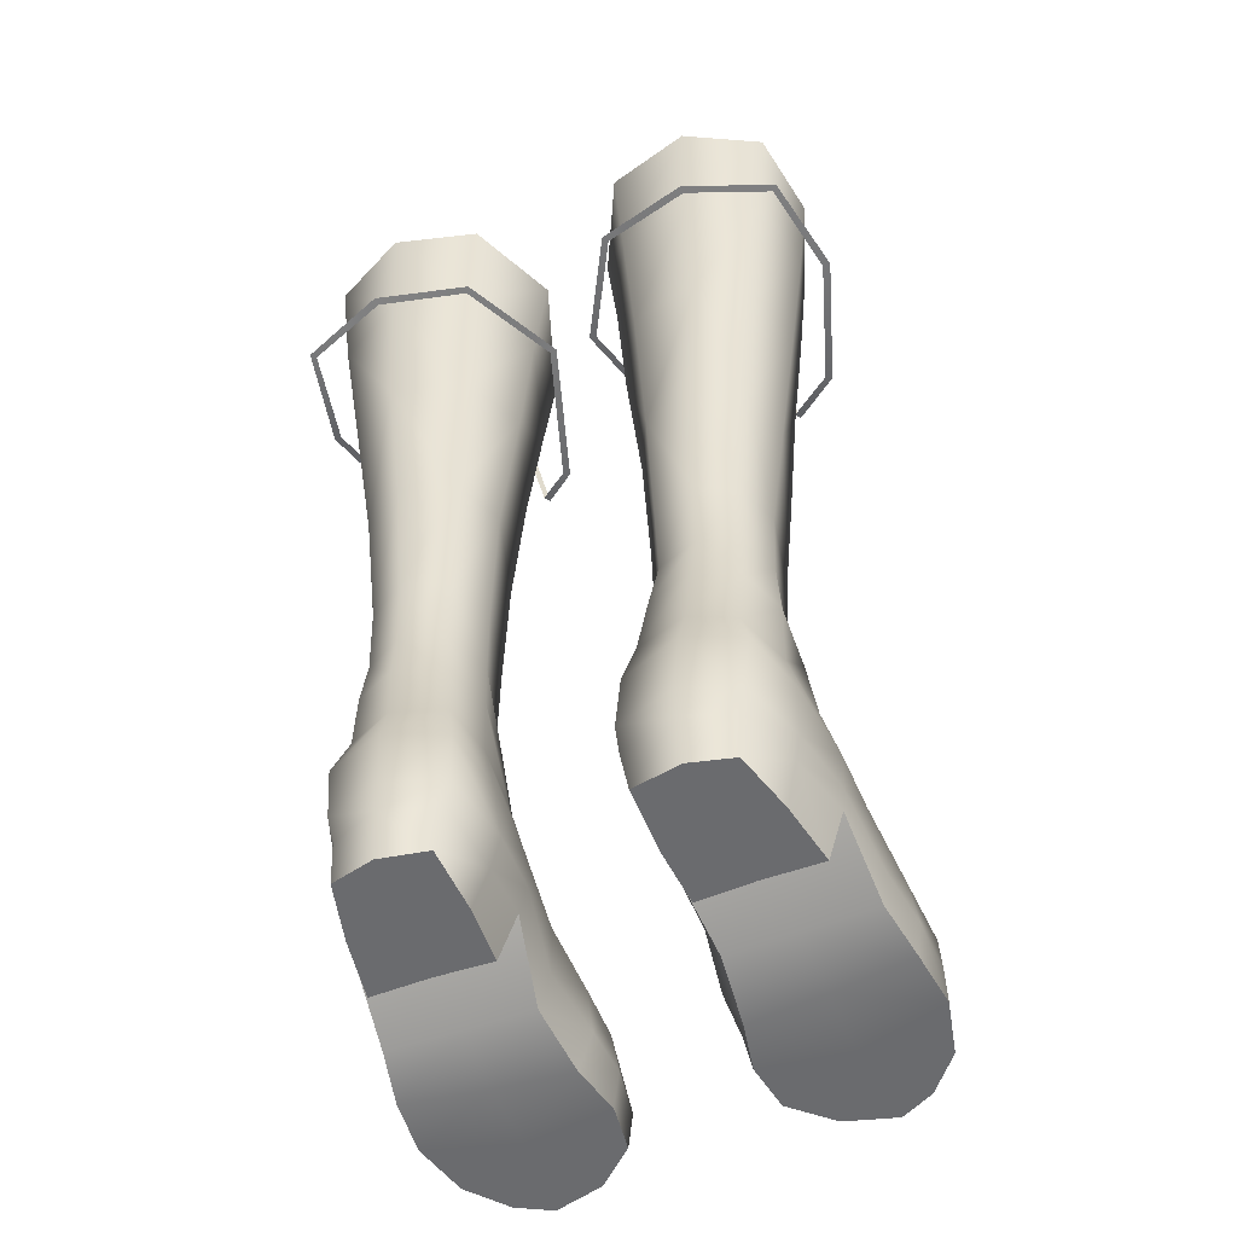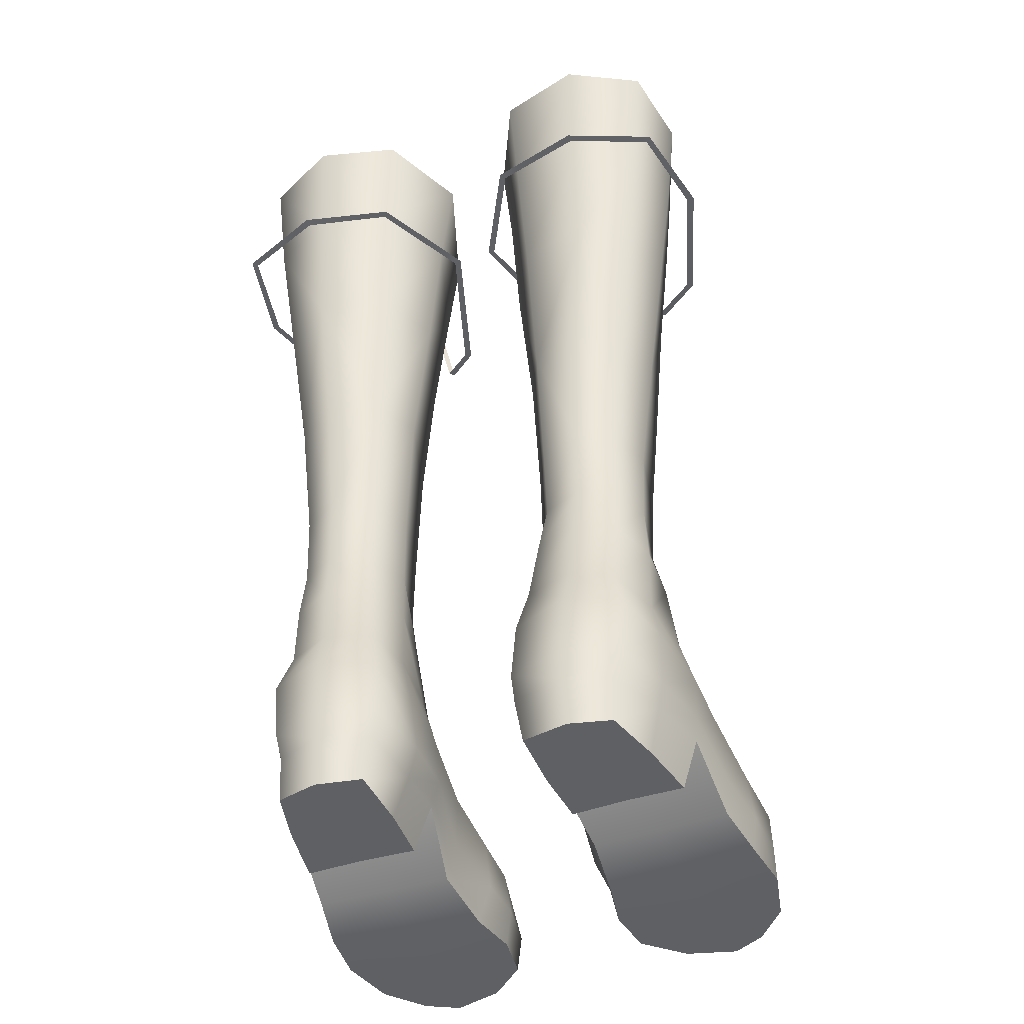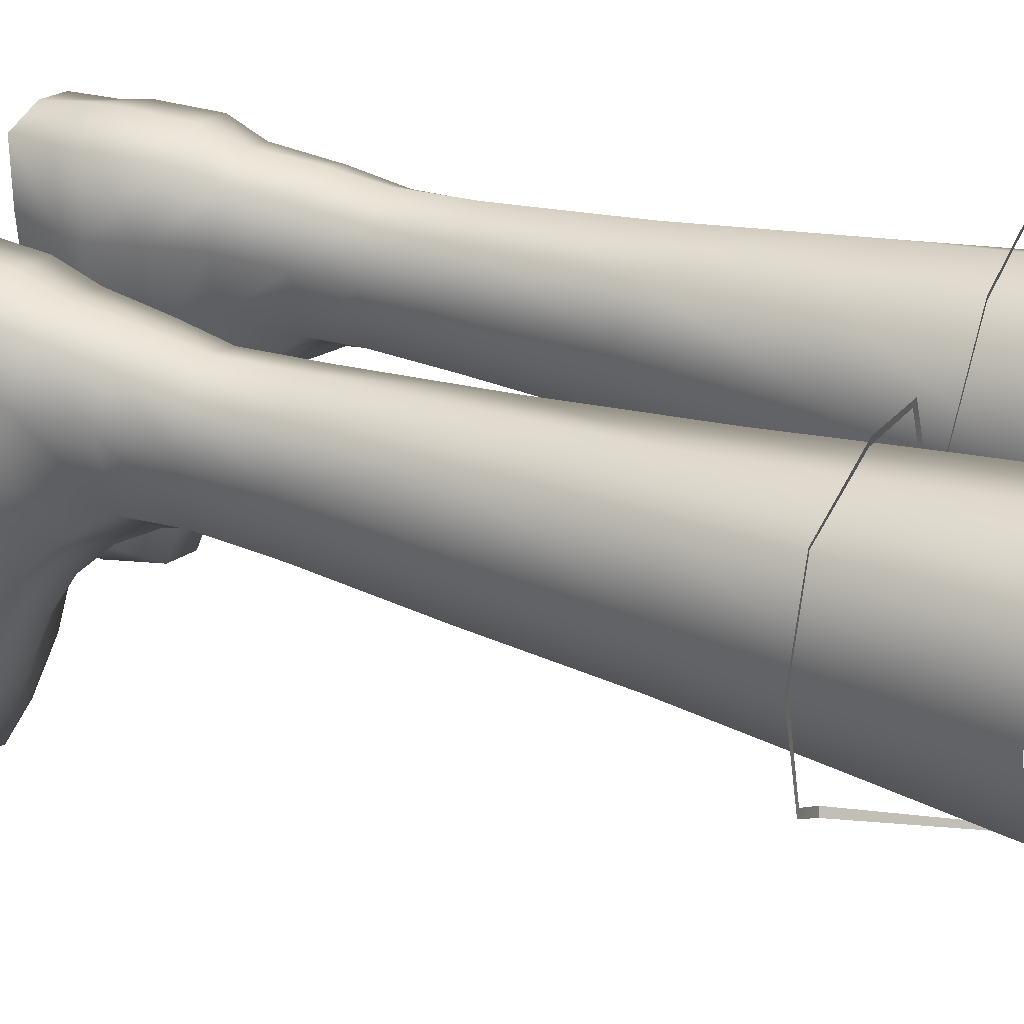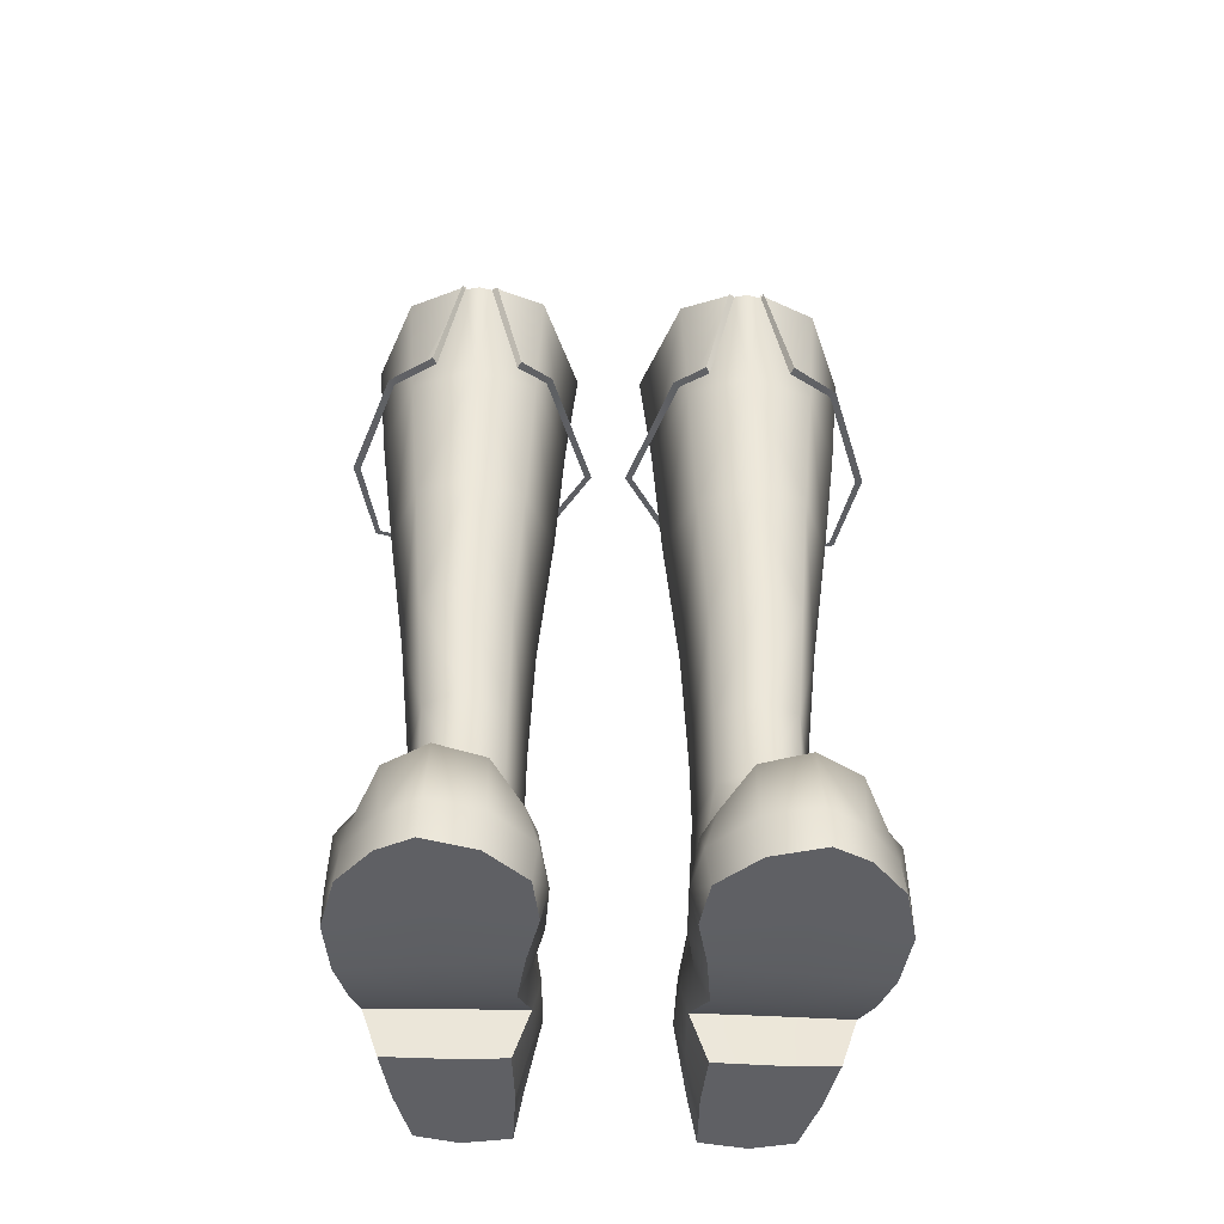
<metadata>
{"format":"obj","ext":"obj","renderer":"f3d","projection":"perspective","resolution":1024,"background":"white","views":[{"elev":-53.4,"azim":22.4,"up":"+Y"},{"elev":-43.7,"azim":21.8,"up":"+Y"},{"elev":33.1,"azim":115.1,"up":"+Z"},{"elev":-43.9,"azim":178.1,"up":"+Y"}]}
</metadata>
<code>
o sepatu1
v -0.1008 0.5737 -0.06273
v -0.07768 0.5739 -0.06192
v -0.1448 0.4866 -0.05235
v -0.1702 0.4872 0.02568
v -0.1572 0.4888 0.0878
v -0.1028 0.493 0.107
v -0.04491 0.4925 0.09262
v -0.01124 0.4904 0.03093
v -0.03936 0.4871 -0.05723
v -0.1161 0.4863 -0.07293
v -0.05958 0.4866 -0.0714
v -0.1135 0.4853 -0.06873
v -0.1411 0.4859 -0.0495
v -0.01572 0.4899 0.03049
v -0.04306 0.4864 -0.05437
v -0.04765 0.4921 0.08893
v -0.1025 0.4924 0.1022
v -0.154 0.4882 0.0849
v -0.1655 0.4867 0.02596
v -0.06201 0.4856 -0.06711
v -0.08109 0.5719 -0.06055
v -0.09903 0.5718 -0.06085
v -0.05061 0.5509 -0.03092
v -0.08664 0.5492 -0.043
v -0.1224 0.5505 -0.02653
v -0.02144 0.5821 0.02658
v -0.0464 0.5776 -0.04528
v -0.0486 0.5847 0.08177
v -0.1011 0.5851 0.096
v -0.1481 0.58 0.07494
v -0.1577 0.5784 0.0217
v -0.1356 0.5773 -0.04036
v -0.09781 0.572 -0.05822
v -0.09901 0.5767 -0.05911
v -0.07986 0.5769 -0.05879
v -0.08062 0.5722 -0.0578
v -0.06013 0.1863 -0.01589
v -0.06021 0.236 -0.01766
v -0.04827 0.236 0.02541
v -0.04884 0.1885 0.02349
v -0.06058 0.2355 0.05225
v -0.06162 0.1877 0.04999
v -0.08638 0.2354 0.06152
v -0.08584 0.1878 0.05907
v -0.1093 0.2355 0.04836
v -0.1079 0.1885 0.04747
v -0.1195 0.2356 0.02516
v -0.1183 0.187 0.02723
v -0.1107 0.236 -0.02039
v -0.1095 0.1867 -0.01779
v -0.08828 0.1862 -0.02947
v -0.0868 0.2392 -0.03099
v -0.1309 0.08161 -0.02113
v -0.1242 0.1062 -0.01036
v -0.1179 0.1186 -0.04203
v -0.0902 0.1348 -0.05223
v -0.09226 0.1139 -0.07335
v -0.1188 0.1024 -0.06366
v -0.1332 0.07329 -0.05055
v -0.1317 0.04742 -0.01224
v -0.138 0.0274 -0.05562
v -0.123 0.04768 0.02644
v -0.1246 0.0808 0.03102
v -0.1127 0.08495 0.06426
v -0.1064 0.1116 0.05731
v -0.12 0.1053 0.02885
v -0.08119 0.1145 0.06676
v -0.07998 0.0891 0.07428
v -0.05124 0.1142 0.05721
v -0.04523 0.08441 0.06346
v -0.03874 0.08118 0.02581
v -0.04473 0.1123 0.02656
v -0.05957 0.1248 -0.04527
v -0.06189 0.1046 -0.07061
v -0.04333 0.0835 -0.02525
v -0.0453 0.06856 -0.06407
v -0.04847 0.1116 -0.01175
v -0.0418 0.02704 -0.05733
v -0.03661 0.04676 -0.01541
v -0.04112 0.0297 -0.01448
v -0.04914 0.006721 -0.05904
v -0.03523 0.04702 0.0216
v -0.04289 0.04703 0.0652
v -0.07684 0.04759 0.07572
v -0.1089 0.04715 0.0656
v -0.1441 0.02115 -0.08717
v -0.1409 -0.000338 -0.08831
v -0.1341 0.0067 -0.05621
v -0.03588 0.02125 -0.09775
v -0.04505 -0.000341 -0.1011
v -0.1391 0.05705 -0.09038
v -0.1426 0.05061 -0.1306
v -0.1451 0.02138 -0.123
v -0.1201 0.08814 -0.1006
v -0.1224 0.07561 -0.1372
v -0.09489 0.09699 -0.1021
v -0.09435 0.08122 -0.1408
v -0.06116 0.0879 -0.1041
v -0.06046 0.07766 -0.1383
v -0.04088 0.05606 -0.101
v -0.04081 0.05292 -0.1338
v -0.03461 0.0216 -0.13
v -0.04053 0.02222 -0.1636
v -0.04771 0.04441 -0.1648
v -0.06575 0.06185 -0.1798
v -0.09409 0.06331 -0.1881
v -0.1187 0.05702 -0.1776
v -0.1371 -0.000355 -0.1597
v -0.1451 -0.000347 -0.124
v -0.1358 0.02194 -0.1558
v -0.07693 0.02893 0.07436
v -0.1048 0.029 0.06398
v -0.04434 0.02901 0.06338
v -0.1037 -0.000309 0.06278
v -0.07802 -0.000308 0.0692
v -0.04949 -0.000309 0.06371
v -0.1323 0.03944 -0.1551
v -0.08641 0.02961 -0.01312
v -0.09003 0.006713 -0.05787
v -0.08371 -0.000314 0.01879
v -0.08528 -0.000325 -0.01204
v -0.05126 -0.000324 -0.01384
v -0.04877 -0.000317 0.02235
v -0.09142 -0.00034 -0.09576
v -0.09215 -0.00035 -0.1396
v -0.03875 -0.000349 -0.1328
v -0.09761 -0.000363 -0.1949
v -0.06714 -0.000361 -0.1862
v -0.1137 -0.000316 0.02579
v -0.1207 -0.000324 -0.01253
v -0.1307 0.02966 -0.01117
v -0.1178 -0.000361 -0.184
v -0.04331 -0.000356 -0.1637
v -0.06525 0.02251 -0.188
v -0.09566 0.0226 -0.196
v -0.1167 0.02257 -0.1823
v -0.1201 0.0293 0.02764
v -0.04141 0.02901 0.01893
v -0.047 0.154 0.02522
v -0.05485 0.1556 -0.01413
v -0.08946 0.1604 -0.03661
v -0.1177 0.1532 -0.01452
v -0.1203 0.1498 0.02833
v -0.1082 0.1537 0.05284
v -0.08428 0.1548 0.06352
v -0.05695 0.1546 0.05409
v -0.1306 0.42 0.06045
v -0.1416 0.5078 0.06908
v -0.151 0.5053 0.0226
v -0.1404 0.4162 0.02282
v -0.09974 0.4234 0.0783
v -0.1007 0.5124 0.08846
v -0.05571 0.424 0.0668
v -0.05193 0.5123 0.07554
v -0.03513 0.4223 0.02864
v -0.02891 0.51 0.02764
v -0.05446 0.41 -0.02587
v -0.05022 0.5024 -0.03628
v -0.08914 0.4061 -0.04163
v -0.08959 0.5003 -0.05208
v -0.1234 0.4099 -0.0282
v -0.1309 0.5022 -0.03399
v -0.05953 0.3189 -0.02159
v -0.0894 0.3177 -0.03504
v -0.1166 0.3188 -0.02512
v -0.1279 0.3205 0.0211
v -0.118 0.3215 0.05206
v -0.09175 0.3225 0.06813
v -0.05875 0.3228 0.05827
v -0.04466 0.3225 0.02834
v -0.08939 0.5719 -0.06062
v -0.08942 0.5713 -0.06334
v -0.09836 0.5718 -0.06085
v -0.08055 0.5719 -0.06055
v 0.05036 0.5509 -0.03133
v 0.08629 0.5492 -0.04369
v 0.1222 0.5505 -0.0275
v 0.1395 0.5528 0.01865
v 0.02166 0.5821 0.02641
v 0.04604 0.5776 -0.04564
v 0.04925 0.5847 0.08138
v 0.1018 0.5851 0.09519
v 0.1487 0.58 0.07375
v 0.1579 0.5784 0.02044
v 0.1353 0.5773 -0.04145
v 0.09734 0.572 -0.059
v 0.09854 0.5767 -0.0599
v 0.07938 0.5769 -0.05942
v 0.08016 0.5722 -0.05844
v 0.06 0.1863 -0.01638
v 0.06007 0.236 -0.01814
v 0.04847 0.236 0.02503
v 0.04903 0.1885 0.0231
v 0.06099 0.2355 0.05177
v 0.06202 0.1877 0.0495
v 0.08687 0.2354 0.06082
v 0.08631 0.1878 0.05838
v 0.1097 0.2355 0.04749
v 0.1083 0.1885 0.04661
v 0.1197 0.2356 0.0242
v 0.1185 0.187 0.02629
v 0.1106 0.236 -0.02128
v 0.1094 0.1867 -0.01866
v 0.08805 0.1862 -0.03017
v 0.08655 0.2392 -0.03169
v 0.1308 0.08161 -0.02218
v 0.1241 0.1062 -0.01135
v 0.1176 0.1186 -0.04297
v 0.08978 0.1348 -0.05295
v 0.09167 0.1139 -0.07409
v 0.1183 0.1024 -0.0646
v 0.1328 0.07329 -0.05161
v 0.1316 0.04742 -0.01329
v 0.1376 0.0274 -0.05672
v 0.1232 0.04768 0.02546
v 0.1249 0.0808 0.03002
v 0.1132 0.08495 0.06335
v 0.1068 0.1116 0.05645
v 0.1202 0.1053 0.02789
v 0.08172 0.1145 0.0661
v 0.08057 0.0891 0.07364
v 0.05169 0.1142 0.0568
v 0.04573 0.08441 0.0631
v 0.03894 0.08118 0.0255
v 0.04494 0.1123 0.0262
v 0.05921 0.1248 -0.04574
v 0.06132 0.1046 -0.07111
v 0.04313 0.0835 -0.02559
v 0.04479 0.06856 -0.06443
v 0.04838 0.1116 -0.01213
v 0.04134 0.02704 -0.05766
v 0.03648 0.04676 -0.0157
v 0.04101 0.0297 -0.01481
v 0.04867 0.006721 -0.05943
v 0.0354 0.04702 0.02131
v 0.04341 0.04703 0.06485
v 0.07744 0.04759 0.0751
v 0.1094 0.04715 0.06472
v 0.1434 0.02115 -0.08832
v 0.1401 -0.000338 -0.08943
v 0.1337 0.0067 -0.05728
v 0.0351 0.02125 -0.09804
v 0.04424 -0.000341 -0.1015
v 0.1383 0.05705 -0.09149
v 0.1416 0.05061 -0.1318
v 0.1441 0.02138 -0.1241
v 0.1193 0.08814 -0.1015
v 0.1213 0.07561 -0.1382
v 0.09407 0.09699 -0.1029
v 0.09322 0.08122 -0.1415
v 0.06033 0.0879 -0.1046
v 0.05935 0.07766 -0.1387
v 0.04008 0.05606 -0.1013
v 0.03974 0.05292 -0.1341
v 0.03357 0.0216 -0.1303
v 0.03922 0.02222 -0.1639
v 0.04639 0.04441 -0.1651
v 0.06431 0.06185 -0.1803
v 0.09258 0.06331 -0.1888
v 0.1173 0.05702 -0.1786
v 0.1359 -0.000355 -0.1608
v 0.1441 -0.000347 -0.1252
v 0.1346 0.02194 -0.1569
v 0.07752 0.02893 0.07375
v 0.1053 0.029 0.06314
v 0.04484 0.02901 0.06302
v 0.1042 -0.000309 0.06195
v 0.07857 -0.000308 0.06857
v 0.05 -0.000309 0.06331
v 0.131 0.03944 -0.1561
v 0.0863 0.02961 -0.01381
v 0.08957 0.006713 -0.05859
v 0.08385 -0.000314 0.01813
v 0.08518 -0.000325 -0.01272
v 0.05114 -0.000324 -0.01425
v 0.04895 -0.000317 0.02196
v 0.09065 -0.00034 -0.09648
v 0.09103 -0.00035 -0.1404
v 0.03769 -0.000349 -0.1331
v 0.09605 -0.000363 -0.1957
v 0.06565 -0.000361 -0.1867
v 0.1139 -0.000316 0.02488
v 0.1206 -0.000324 -0.01349
v 0.1306 0.02966 -0.01222
v 0.1163 -0.000361 -0.1849
v 0.042 -0.000356 -0.1641
v 0.06375 0.02251 -0.1885
v 0.09409 0.0226 -0.1968
v 0.1153 0.02257 -0.1832
v 0.1203 0.0293 0.02669
v 0.04156 0.02901 0.01859
v 0.0472 0.154 0.02485
v 0.05474 0.1556 -0.01457
v 0.08916 0.1604 -0.03732
v 0.1176 0.1532 -0.01546
v 0.1205 0.1498 0.02737
v 0.1086 0.1537 0.05197
v 0.08479 0.1548 0.06284
v 0.05738 0.1546 0.05364
v 0.1311 0.42 0.0594
v 0.1421 0.5078 0.06795
v 0.1512 0.5053 0.02139
v 0.1406 0.4162 0.0217
v 0.1004 0.4234 0.07751
v 0.1014 0.5124 0.08765
v 0.05624 0.424 0.06635
v 0.05253 0.5123 0.07512
v 0.03536 0.4223 0.02836
v 0.02913 0.51 0.02741
v 0.05425 0.41 -0.0263
v 0.04992 0.5024 -0.03668
v 0.0888 0.4061 -0.04234
v 0.08917 0.5003 -0.0528
v 0.1232 0.4099 -0.02918
v 0.1307 0.5022 -0.03504
v 0.05935 0.3189 -0.02207
v 0.08912 0.3177 -0.03575
v 0.1164 0.3188 -0.02605
v 0.128 0.3205 0.02008
v 0.1184 0.3215 0.05112
v 0.0923 0.3225 0.0674
v 0.05922 0.3228 0.0578
v 0.04488 0.3225 0.02798
v 0.0889 0.5719 -0.06133
v 0.08891 0.5713 -0.06405
v 0.09787 0.5718 -0.06163
v 0.08006 0.5719 -0.06119
v 0.1003 0.5737 -0.06354
v 0.07718 0.5739 -0.06254
v 0.1444 0.4866 -0.0535
v 0.1704 0.4872 0.02432
v 0.1579 0.4888 0.08654
v 0.1036 0.493 0.1062
v 0.04565 0.4925 0.09225
v 0.01149 0.4904 0.03084
v 0.0389 0.4871 -0.05754
v 0.1155 0.4863 -0.07386
v 0.059 0.4866 -0.07187
v 0.113 0.4853 -0.06964
v 0.1407 0.4859 -0.05062
v 0.01596 0.4899 0.03037
v 0.04263 0.4864 -0.05471
v 0.04836 0.4921 0.08855
v 0.1033 0.4924 0.1014
v 0.1546 0.4882 0.08366
v 0.1657 0.4867 0.02464
v 0.06147 0.4856 -0.0676
v 0.08061 0.5719 -0.06119
v 0.09854 0.5718 -0.06164
f 3 10 12 13
f 9 8 14 15
f 8 7 16 14
f 7 6 17 16
f 6 5 18 17
f 5 4 19 18
f 4 3 13 19
f 11 9 15 20
f 10 1 22 12
f 2 11 20 21
f 23 36 24
f 37 38 39 40
f 40 39 41 42
f 43 44 42 41
f 45 46 44 43
f 47 48 46 45
f 49 50 48 47
f 51 50 49 52
f 38 37 51 52
f 53 54 55
f 55 56 57 58
f 58 59 53 55
f 60 53 59 61
f 62 63 53 60
f 64 65 66 63
f 67 65 64 68
f 69 67 68 70
f 71 72 69 70
f 57 56 73 74
f 74 73 75 76
f 72 71 75 77
f 78 79 80 81
f 75 71 82 79
f 82 71 70 83
f 84 83 70 68
f 68 64 85 84
f 86 87 88 61
f 89 78 81 90
f 86 91 92 93
f 92 91 94 95
f 94 96 97 95
f 97 96 98 99
f 99 98 100 101
f 89 102 101 100
f 101 102 103 104
f 99 101 104 105
f 106 97 99 105
f 97 106 107 95
f 108 109 93 110
f 111 84 85 112
f 111 113 83 84
f 112 114 115 111
f 116 113 111 115
f 95 107 117 92
f 80 118 119 81
f 120 121 122 123
f 80 122 121 118
f 81 119 124 90
f 90 124 125 126
f 127 128 125
f 129 130 121 120
f 118 121 130 131
f 88 119 118 131
f 87 124 119 88
f 109 125 124 87
f 125 132 127
f 125 128 133 126
f 125 109 108 132
f 103 133 128 134
f 128 127 135 134
f 127 132 136 135
f 110 136 132 108
f 131 60 61 88
f 137 62 60 131
f 79 78 76 75
f 79 82 138 80
f 91 86 61 59
f 78 89 100 76
f 86 93 109 87
f 102 89 90 126
f 102 126 133 103
f 110 93 92 117
f 104 103 134 105
f 105 134 135 106
f 106 135 136 107
f 136 110 117 107
f 85 64 63 62
f 137 131 130 129
f 138 113 116 123
f 120 123 116 115
f 114 129 120 115
f 137 129 114 112
f 138 123 122 80
f 112 85 62 137
f 113 138 82 83
f 96 94 58 57
f 98 74 76 100
f 98 96 57 74
f 58 94 91 59
f 53 63 66 54
f 75 73 77
f 40 139 140 37
f 37 140 141 51
f 51 141 142 50
f 50 142 143 48
f 48 143 144 46
f 46 144 145 44
f 44 145 146 42
f 42 146 139 40
f 143 66 65 144
f 142 54 66 143
f 141 56 55 142
f 140 77 73
f 139 72 77 140
f 146 69 72 139
f 145 67 69 146
f 144 65 67 145
f 55 54 142
f 56 141 140 73
f 147 148 149 150
f 148 147 151 152
f 152 151 153 154
f 153 155 156 154
f 155 157 158 156
f 157 159 160 158
f 160 159 161 162
f 150 149 162 161
f 159 157 163 164
f 159 164 165 161
f 161 165 166 150
f 150 166 167 147
f 151 147 167 168
f 151 168 169 153
f 169 170 155 153
f 170 163 157 155
f 163 170 39 38
f 52 49 165 164
f 166 165 49 47
f 167 166 47 45
f 168 167 45 43
f 169 168 43 41
f 170 169 41 39
f 164 163 38 52
f 24 171 33
f 24 36 171
f 158 174 35 27
f 156 158 27 26
f 154 156 26 28
f 29 152 154 28
f 30 148 152 29
f 149 148 30 31
f 162 149 31 32
f 34 173 162 32
f 174 160 172
f 173 172 160
f 162 173 160
f 158 160 174
f 24 33 25
f 185 177 178 184
f 187 186 177 185
f 175 176 189
f 190 193 192 191
f 193 195 194 192
f 196 194 195 197
f 198 196 197 199
f 200 198 199 201
f 202 200 201 203
f 204 205 202 203
f 191 205 204 190
f 206 208 207
f 208 211 210 209
f 211 208 206 212
f 213 214 212 206
f 215 213 206 216
f 217 216 219 218
f 220 221 217 218
f 222 223 221 220
f 224 223 222 225
f 210 227 226 209
f 227 229 228 226
f 225 230 228 224
f 231 234 233 232
f 228 232 235 224
f 235 236 223 224
f 237 221 223 236
f 221 237 238 217
f 239 214 241 240
f 242 243 234 231
f 239 246 245 244
f 245 248 247 244
f 247 248 250 249
f 250 252 251 249
f 252 254 253 251
f 242 253 254 255
f 254 257 256 255
f 252 258 257 254
f 259 258 252 250
f 250 248 260 259
f 261 263 246 262
f 264 265 238 237
f 264 237 236 266
f 265 264 268 267
f 269 268 264 266
f 248 245 270 260
f 233 234 272 271
f 273 276 275 274
f 233 271 274 275
f 234 243 277 272
f 243 279 278 277
f 280 278 281
f 282 273 274 283
f 271 284 283 274
f 241 284 271 272
f 240 241 272 277
f 262 240 277 278
f 278 280 285
f 278 279 286 281
f 278 285 261 262
f 256 287 281 286
f 281 287 288 280
f 280 288 289 285
f 263 261 285 289
f 284 241 214 213
f 290 284 213 215
f 232 228 229 231
f 232 233 291 235
f 244 212 214 239
f 231 229 253 242
f 239 240 262 246
f 255 279 243 242
f 255 256 286 279
f 263 270 245 246
f 257 258 287 256
f 258 259 288 287
f 259 260 289 288
f 289 260 270 263
f 238 215 216 217
f 290 282 283 284
f 291 276 269 266
f 273 268 269 276
f 267 268 273 282
f 290 265 267 282
f 291 233 275 276
f 265 290 215 238
f 266 236 235 291
f 249 210 211 247
f 251 253 229 227
f 251 227 210 249
f 211 212 244 247
f 206 207 219 216
f 228 230 226
f 193 190 293 292
f 190 204 294 293
f 204 203 295 294
f 203 201 296 295
f 201 199 297 296
f 199 197 298 297
f 197 195 299 298
f 195 193 292 299
f 296 297 218 219
f 295 296 219 207
f 294 295 208 209
f 293 226 230
f 292 293 230 225
f 299 292 225 222
f 298 299 222 220
f 297 298 220 218
f 208 295 207
f 209 226 293 294
f 300 303 302 301
f 301 305 304 300
f 305 307 306 304
f 306 307 309 308
f 308 309 311 310
f 310 311 313 312
f 313 315 314 312
f 303 314 315 302
f 312 317 316 310
f 312 314 318 317
f 314 303 319 318
f 303 300 320 319
f 304 321 320 300
f 304 306 322 321
f 322 306 308 323
f 323 308 310 316
f 316 191 192 323
f 205 317 318 202
f 319 200 202 318
f 320 198 200 319
f 321 196 198 320
f 322 194 196 321
f 323 192 194 322
f 317 205 191 316
f 176 186 324
f 176 324 189
f 311 180 188 327
f 309 179 180 311
f 307 181 179 309
f 182 181 307 305
f 183 182 305 301
f 302 184 183 301
f 315 185 184 302
f 187 185 315 326
f 327 325 313
f 326 313 325
f 315 313 326
f 311 327 313
f 176 177 186
f 330 340 339 337
f 336 342 341 335
f 335 341 343 334
f 334 343 344 333
f 333 344 345 332
f 332 345 346 331
f 331 346 340 330
f 338 347 342 336
f 337 339 349 328
f 329 348 347 338

</code>
